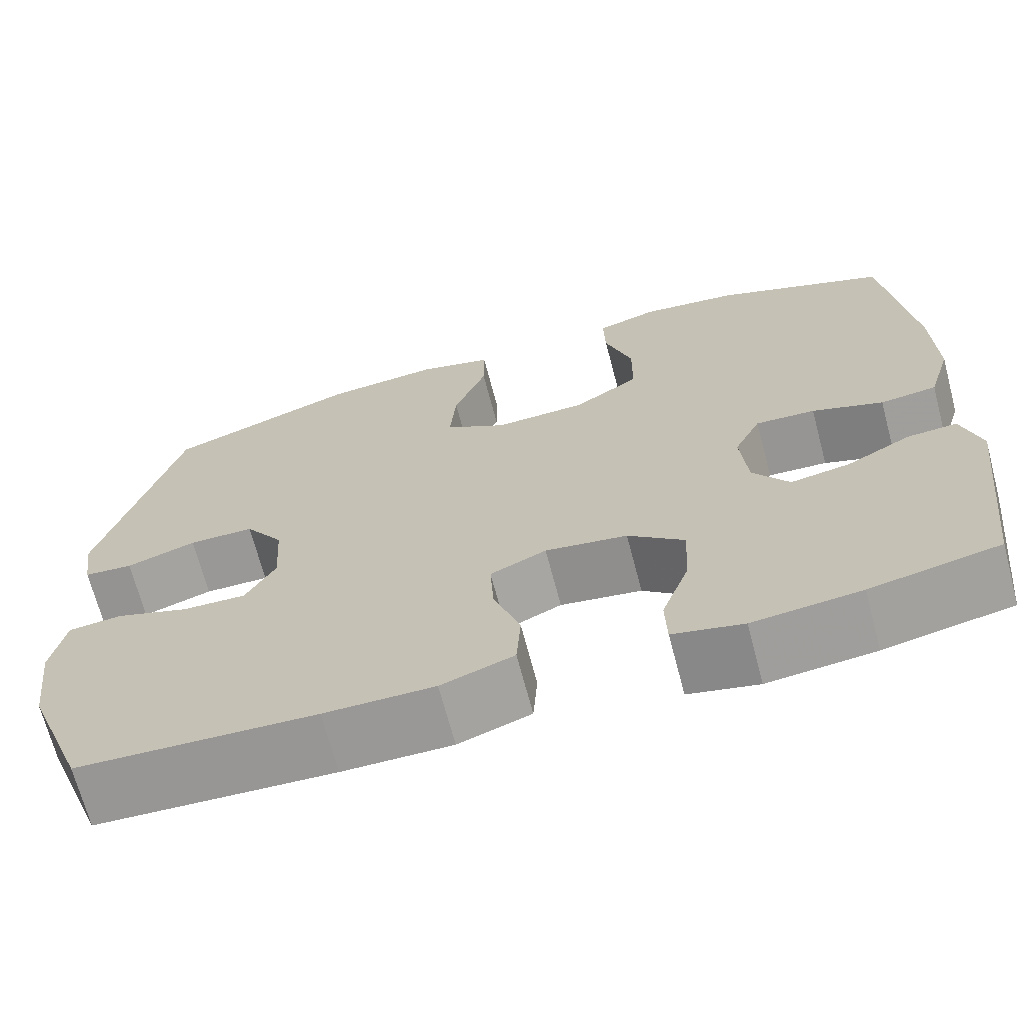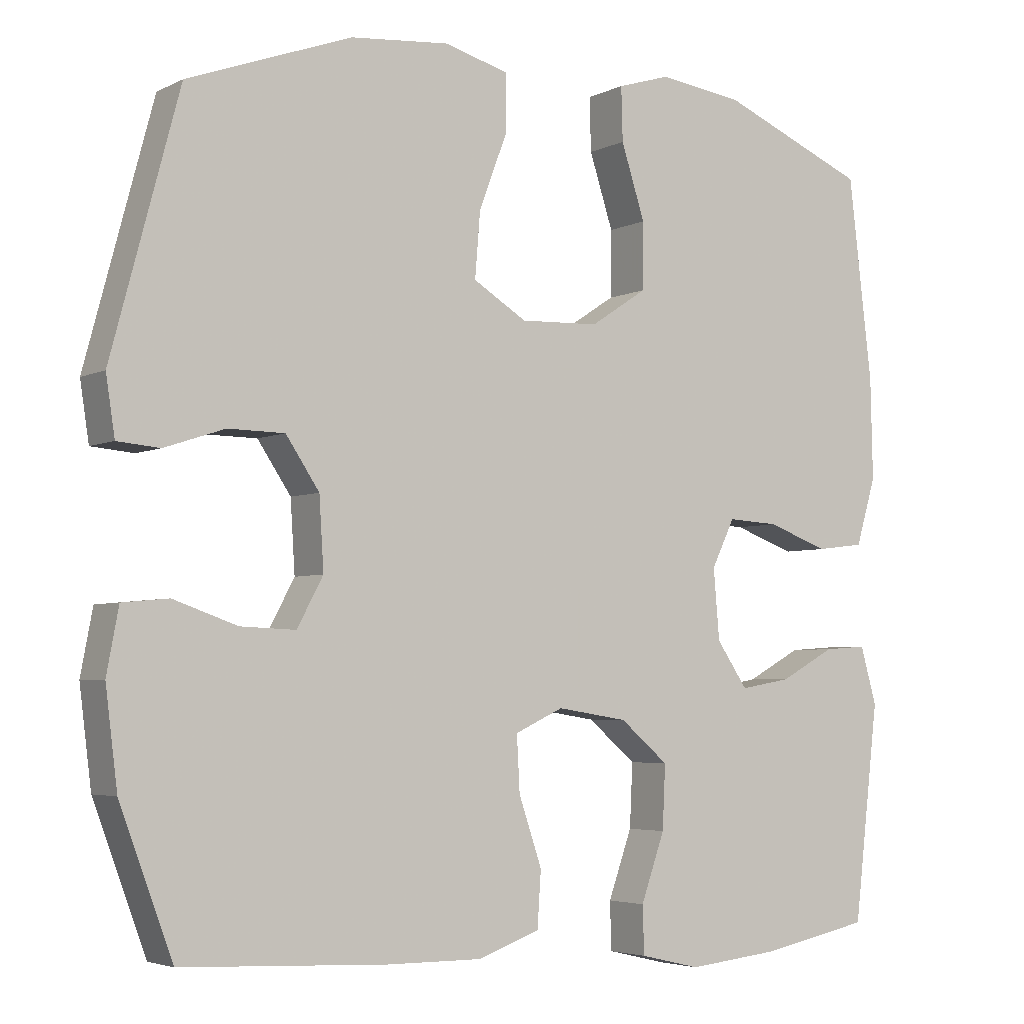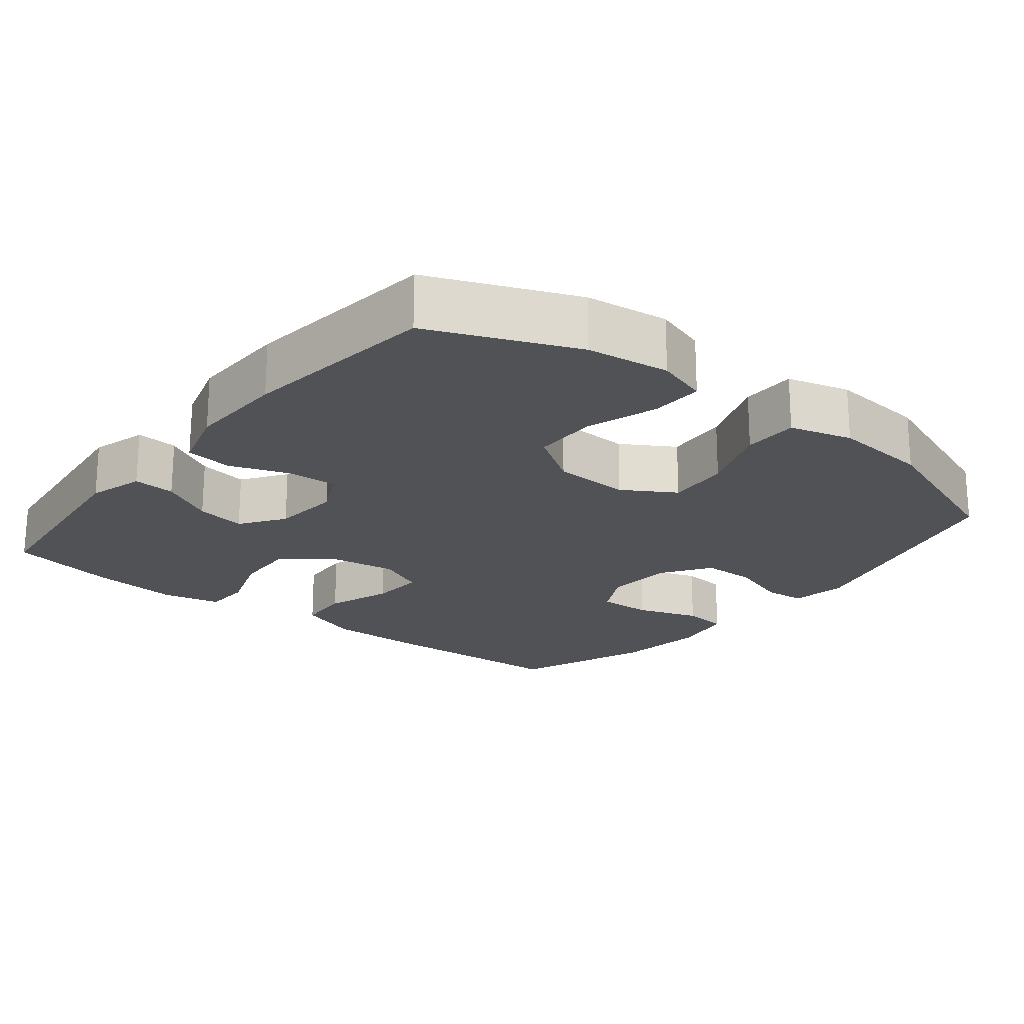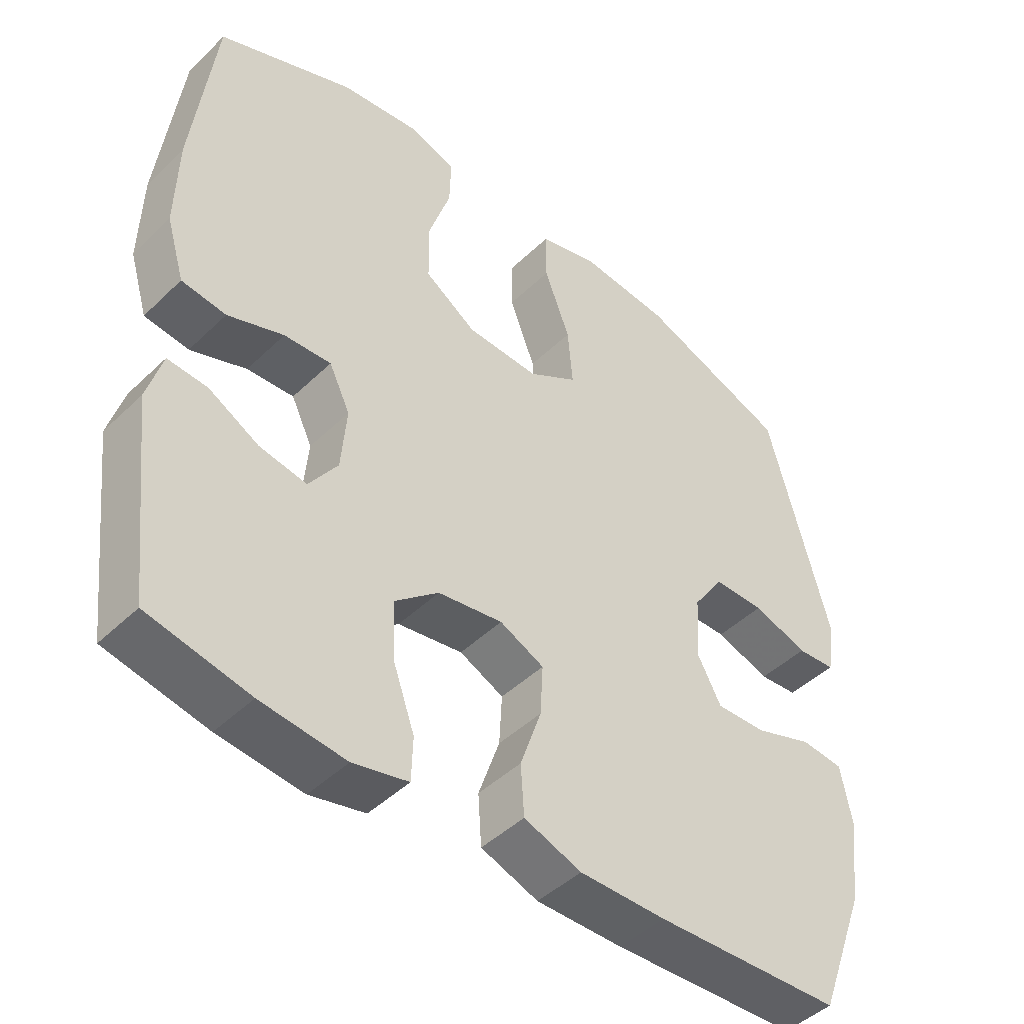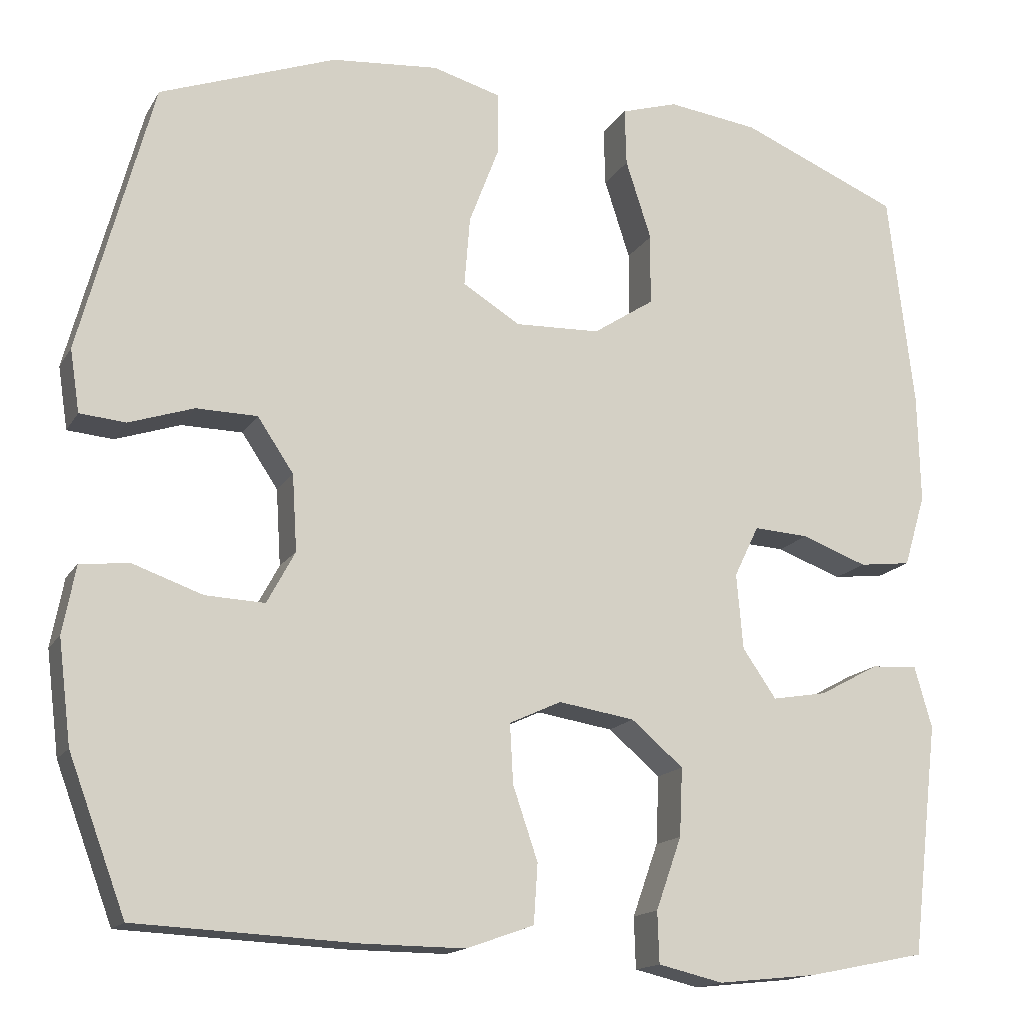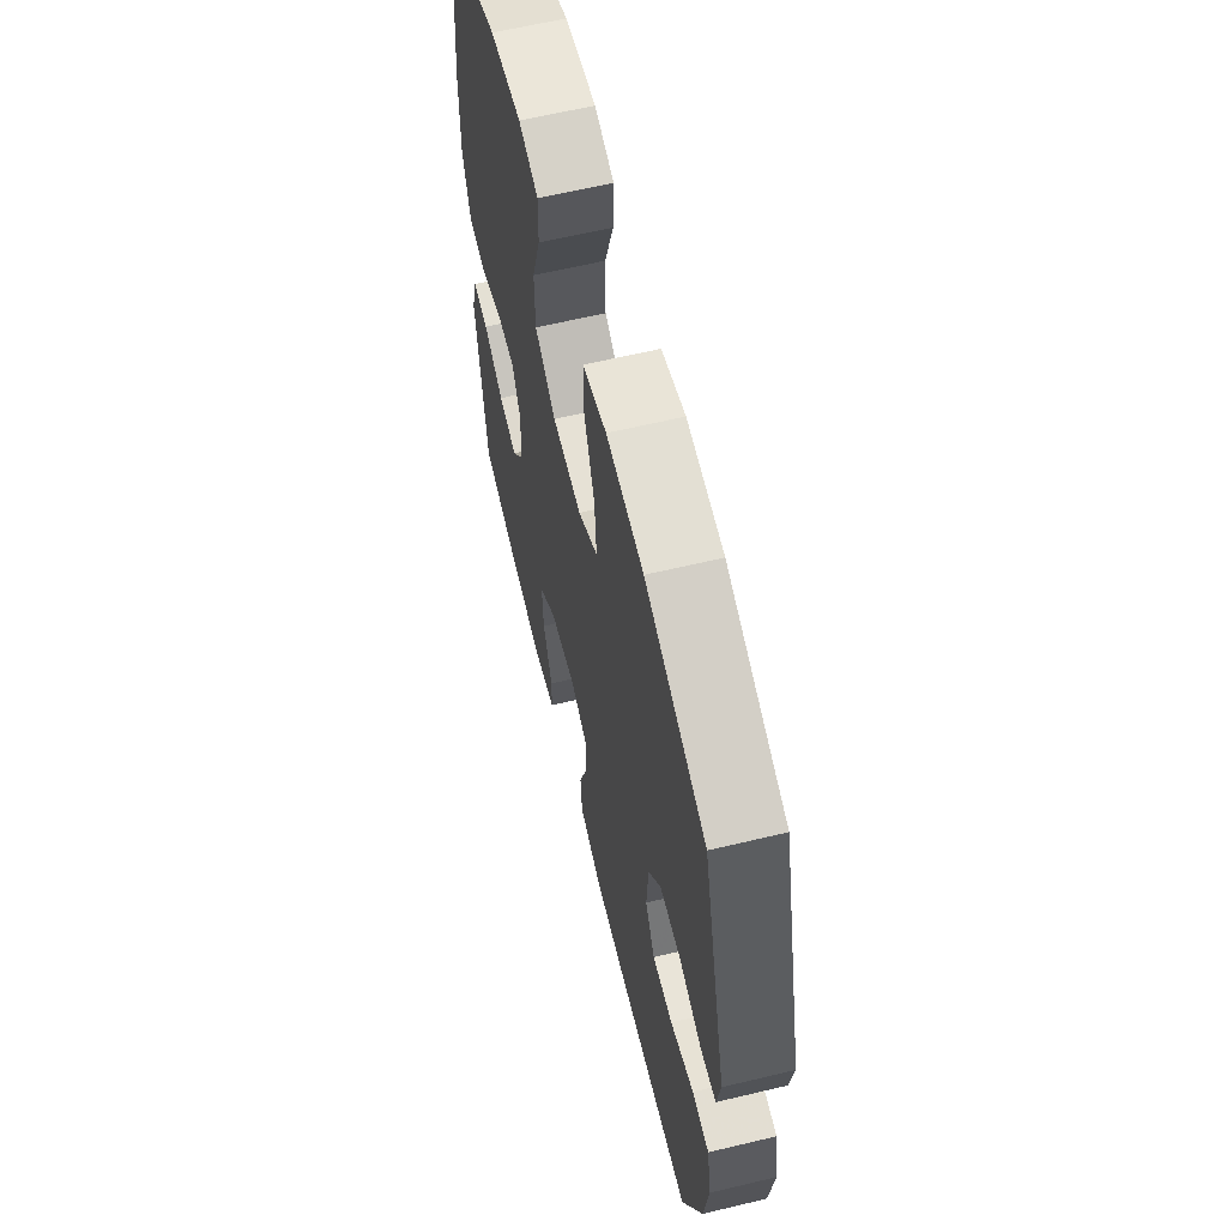
<metadata>
{"format":"obj","ext":"obj","renderer":"f3d","projection":"perspective","resolution":1024,"background":"white","views":[{"elev":-68.9,"azim":-165.2,"up":"+Z"},{"elev":-4.2,"azim":146.5,"up":"+Z"},{"elev":-20.8,"azim":-38.8,"up":"+Y"},{"elev":-45.8,"azim":-42.4,"up":"+Z"},{"elev":-15.6,"azim":159.0,"up":"+Z"},{"elev":62.4,"azim":76.4,"up":"+Z"}]}
</metadata>
<code>
v 0.5 0.07 0.5
v 0.591 0.07 0.16
v 0.579 0.07 0.082
v 0.522 0.07 0.077
v 0.441 0.07 0.104
v 0.365 0.07 0.103
v 0.32 0.07 0.036
v 0.314 0.07 -0.059
v 0.349 0.07 -0.124
v 0.423 0.07 -0.121
v 0.509 0.07 -0.091
v 0.571 0.07 -0.097
v 0.587 0.07 -0.182
v 0.571 0.07 -0.31
v 0.5 0.07 -0.5
v 0.225 0.07 -0.513
v 0.098 0.07 -0.514
v 0.014 0.07 -0.484
v 0.009 0.07 -0.41
v 0.04 0.07 -0.319
v 0.044 0.07 -0.245
v -0.021 0.07 -0.215
v -0.116 0.07 -0.23
v -0.181 0.07 -0.285
v -0.177 0.07 -0.37
v -0.145 0.07 -0.46
v -0.147 0.07 -0.524
v -0.228 0.07 -0.543
v -0.352 0.07 -0.53
v -0.5 0.07 -0.5
v -0.534 0.07 -0.211
v -0.512 0.07 -0.134
v -0.454 0.07 -0.138
v -0.38 0.07 -0.178
v -0.311 0.07 -0.19
v -0.269 0.07 -0.129
v -0.261 0.07 -0.035
v -0.292 0.07 0.029
v -0.361 0.07 0.025
v -0.443 0.07 -0.005
v -0.508 0.07 0.003
v -0.535 0.07 0.093
v -0.532 0.07 0.229
v -0.5 0.07 0.5
v -0.301 0.07 0.583
v -0.187 0.07 0.598
v -0.116 0.07 0.576
v -0.118 0.07 0.504
v -0.15 0.07 0.405
v -0.149 0.07 0.316
v -0.073 0.07 0.266
v 0.033 0.07 0.262
v 0.105 0.07 0.306
v 0.098 0.07 0.393
v 0.06 0.07 0.493
v 0.06 0.07 0.569
v 0.146 0.07 0.593
v 0.28 0.07 0.581
v 0.5 0 0.5
v 0.591 0 0.16
v 0.579 0 0.082
v 0.522 0 0.077
v 0.441 0 0.104
v 0.365 0 0.103
v 0.32 0 0.036
v 0.314 0 -0.059
v 0.349 0 -0.124
v 0.423 0 -0.121
v 0.509 0 -0.091
v 0.571 0 -0.097
v 0.587 0 -0.182
v 0.571 0 -0.31
v 0.5 0 -0.5
v 0.225 0 -0.513
v 0.098 0 -0.514
v 0.014 0 -0.484
v 0.009 0 -0.41
v 0.04 0 -0.319
v 0.044 0 -0.245
v -0.021 0 -0.215
v -0.116 0 -0.23
v -0.181 0 -0.285
v -0.177 0 -0.37
v -0.145 0 -0.46
v -0.147 0 -0.524
v -0.228 0 -0.543
v -0.352 0 -0.53
v -0.5 0 -0.5
v -0.534 0 -0.211
v -0.512 0 -0.134
v -0.454 0 -0.138
v -0.38 0 -0.178
v -0.311 0 -0.19
v -0.269 0 -0.129
v -0.261 0 -0.035
v -0.292 0 0.029
v -0.361 0 0.025
v -0.443 0 -0.005
v -0.508 0 0.003
v -0.535 0 0.093
v -0.532 0 0.229
v -0.5 0 0.5
v -0.301 0 0.583
v -0.187 0 0.598
v -0.116 0 0.576
v -0.118 0 0.504
v -0.15 0 0.405
v -0.149 0 0.316
v -0.073 0 0.266
v 0.033 0 0.262
v 0.105 0 0.306
v 0.098 0 0.393
v 0.06 0 0.493
v 0.06 0 0.569
v 0.146 0 0.593
v 0.28 0 0.581
f 54 55 56 57
f 53 54 57 58
f 46 47 48 49
f 46 49 50
f 45 46 50
f 44 45 50
f 43 44 50 51
f 39 40 41 42
f 38 39 42 43
f 31 32 33 34
f 31 34 35
f 30 31 35
f 29 30 35 36
f 25 26 27 28
f 24 25 28 29
f 17 18 19 20
f 17 20 21
f 16 17 21
f 15 16 21
f 14 15 21
f 13 14 21 22
f 10 11 12 13
f 9 10 13 22
f 2 3 4 5
f 2 5 6
f 53 58 1 2
f 52 53 2 6
f 38 43 51 52
f 37 38 52 6
f 36 37 6 7
f 24 29 36
f 23 24 36
f 23 36 7 8
f 8 9 22 23
f 115 114 113 112
f 116 115 112 111
f 107 106 105 104
f 108 107 104
f 108 104 103
f 108 103 102
f 109 108 102 101
f 100 99 98 97
f 101 100 97 96
f 92 91 90 89
f 93 92 89
f 93 89 88
f 94 93 88 87
f 86 85 84 83
f 87 86 83 82
f 78 77 76 75
f 79 78 75
f 79 75 74
f 79 74 73
f 79 73 72
f 80 79 72 71
f 71 70 69 68
f 80 71 68 67
f 63 62 61 60
f 64 63 60
f 60 59 116 111
f 64 60 111 110
f 110 109 101 96
f 64 110 96 95
f 65 64 95 94
f 94 87 82
f 94 82 81
f 66 65 94 81
f 81 80 67 66
f 1 59 60 2
f 2 60 61 3
f 3 61 62 4
f 4 62 63 5
f 5 63 64 6
f 6 64 65 7
f 7 65 66 8
f 8 66 67 9
f 9 67 68 10
f 10 68 69 11
f 11 69 70 12
f 12 70 71 13
f 13 71 72 14
f 14 72 73 15
f 15 73 74 16
f 16 74 75 17
f 17 75 76 18
f 18 76 77 19
f 19 77 78 20
f 20 78 79 21
f 21 79 80 22
f 22 80 81 23
f 23 81 82 24
f 24 82 83 25
f 25 83 84 26
f 26 84 85 27
f 27 85 86 28
f 28 86 87 29
f 29 87 88 30
f 30 88 89 31
f 31 89 90 32
f 32 90 91 33
f 33 91 92 34
f 34 92 93 35
f 35 93 94 36
f 36 94 95 37
f 37 95 96 38
f 38 96 97 39
f 39 97 98 40
f 40 98 99 41
f 41 99 100 42
f 42 100 101 43
f 43 101 102 44
f 44 102 103 45
f 45 103 104 46
f 46 104 105 47
f 47 105 106 48
f 48 106 107 49
f 49 107 108 50
f 50 108 109 51
f 51 109 110 52
f 52 110 111 53
f 53 111 112 54
f 54 112 113 55
f 55 113 114 56
f 56 114 115 57
f 57 115 116 58
f 58 116 59 1

</code>
